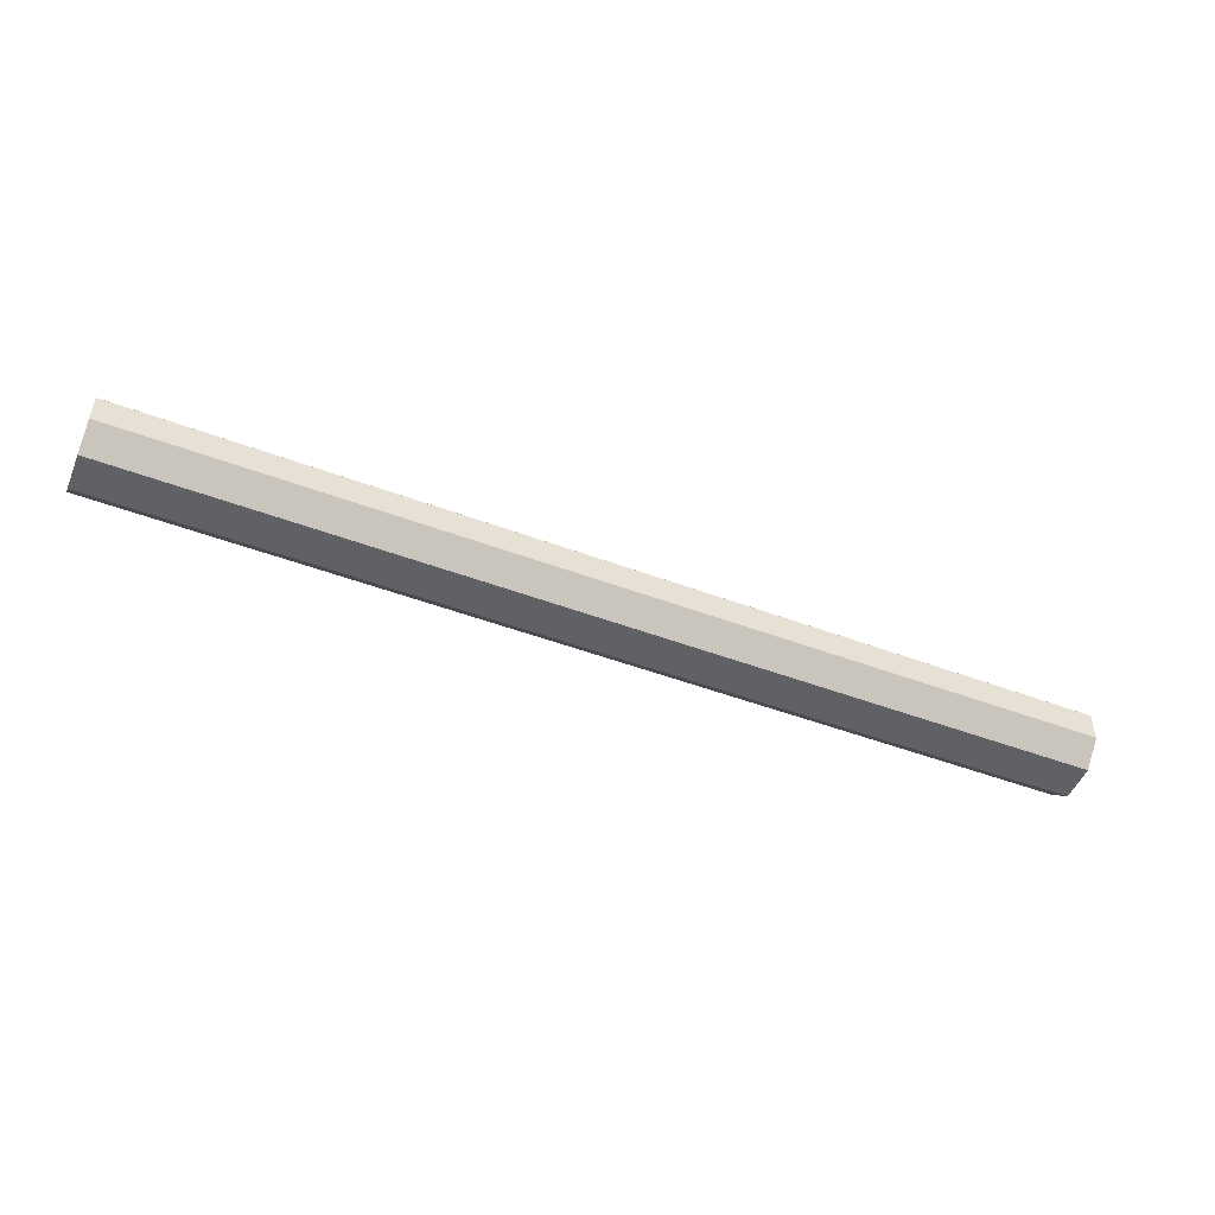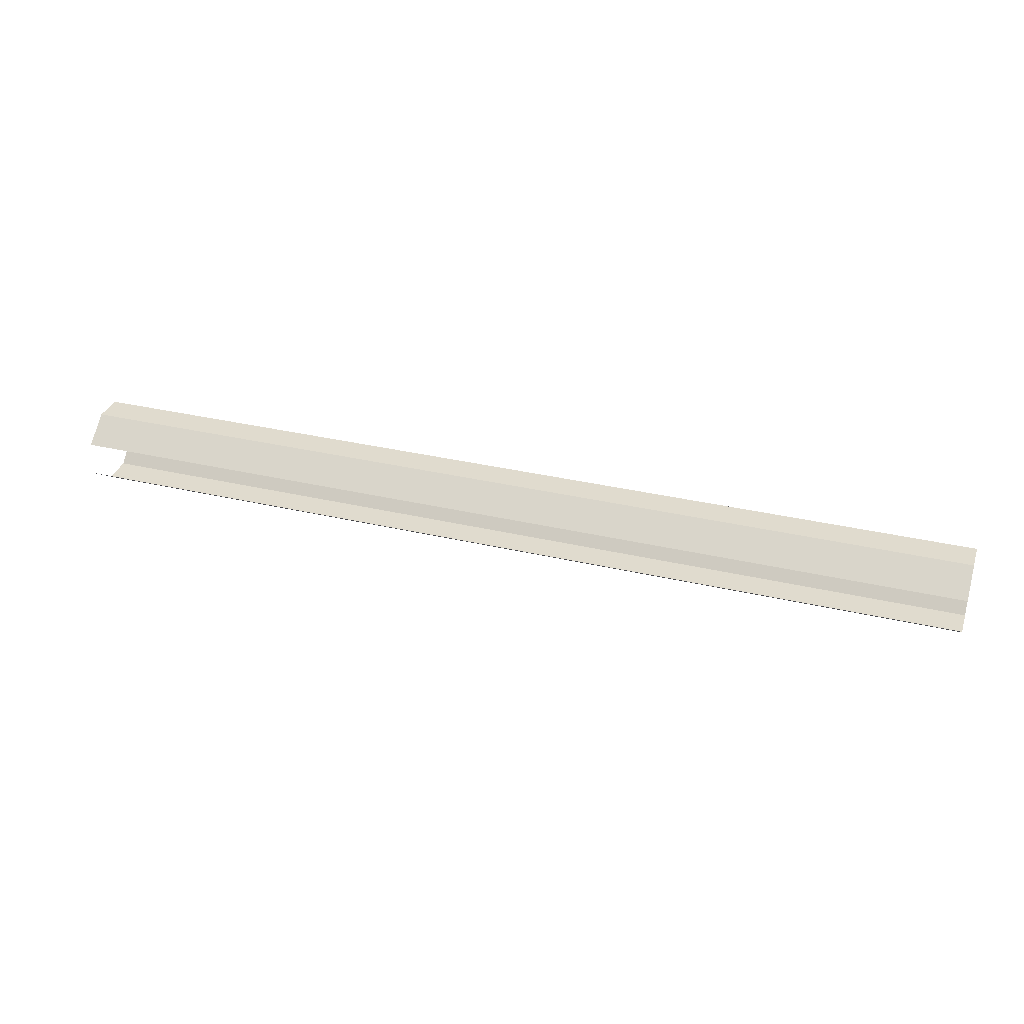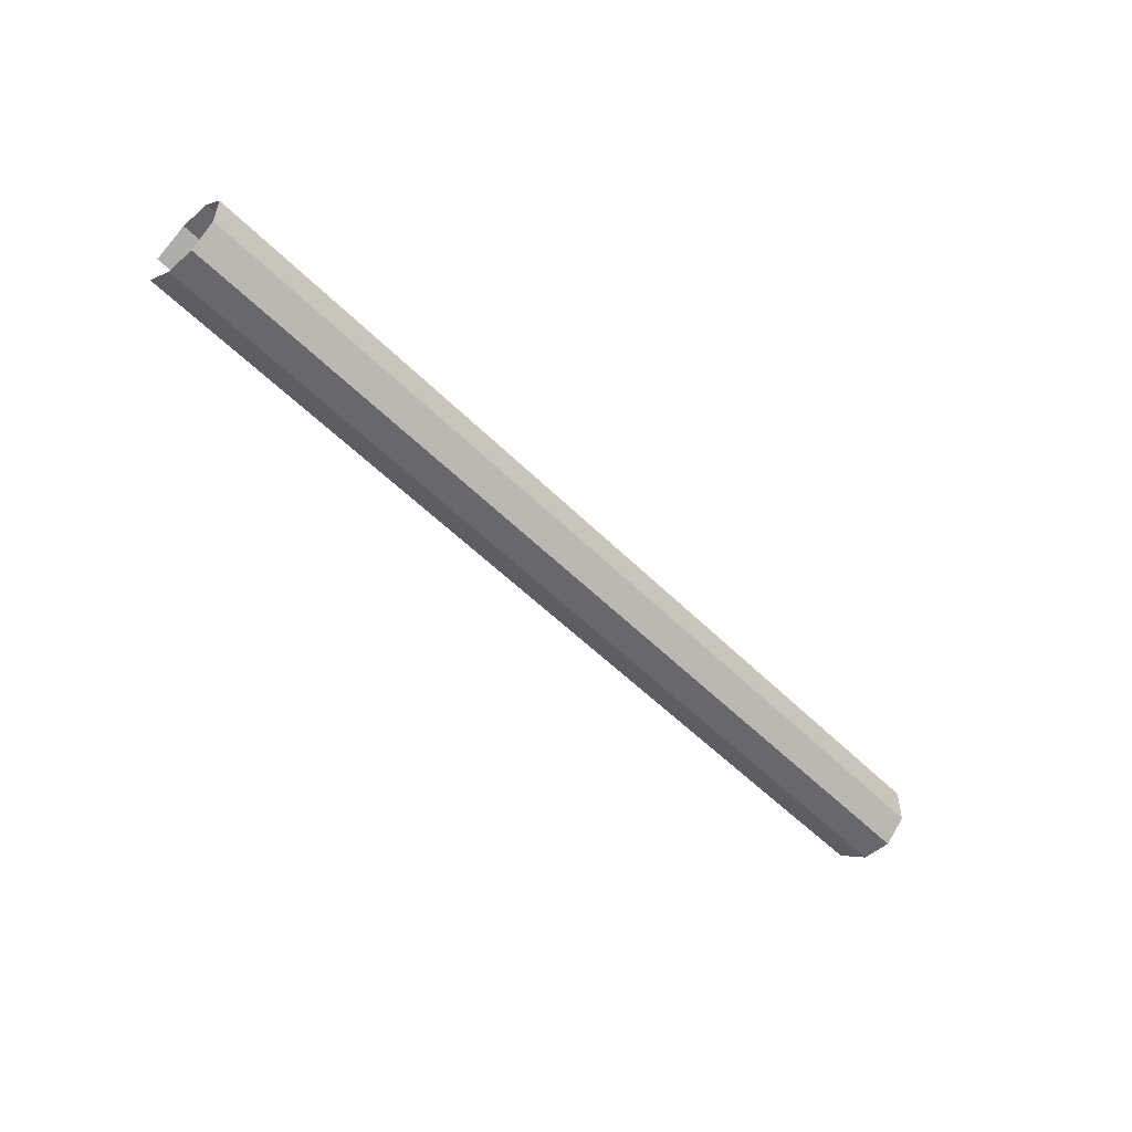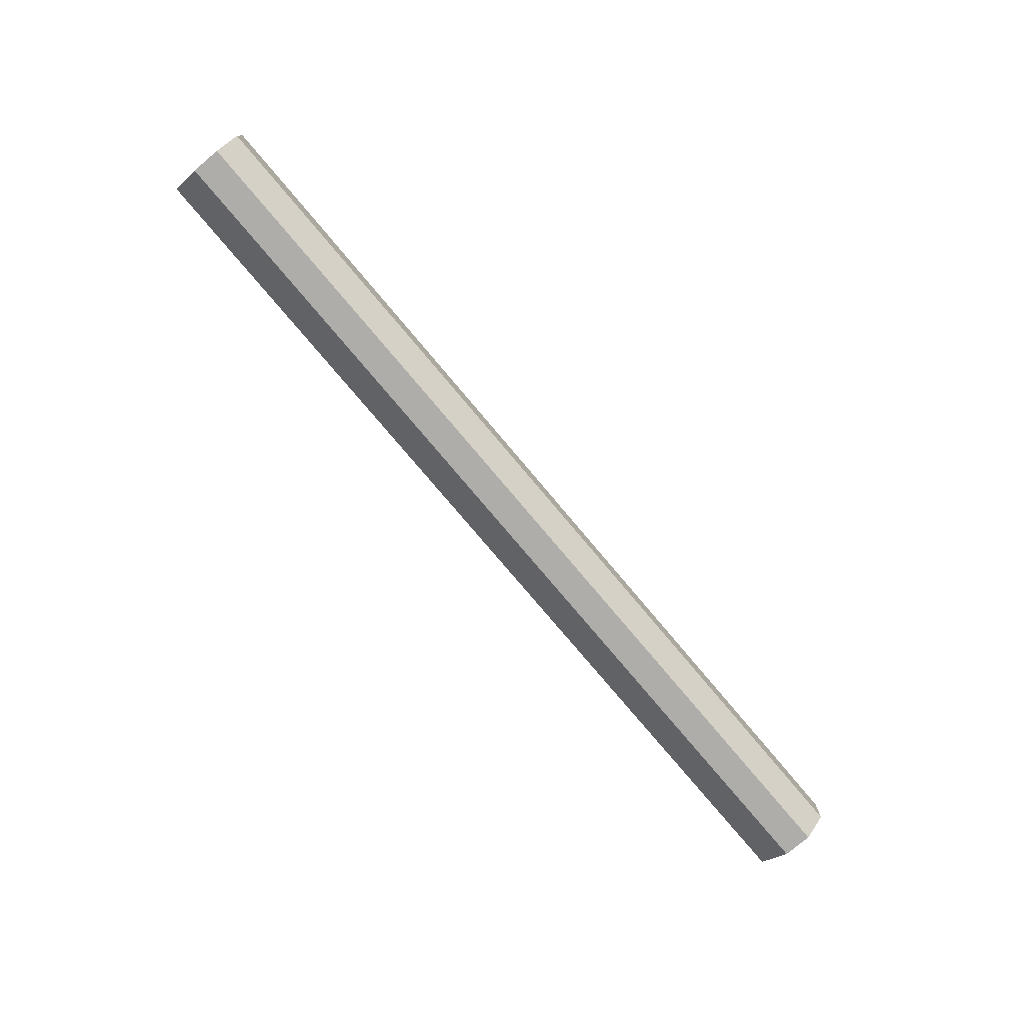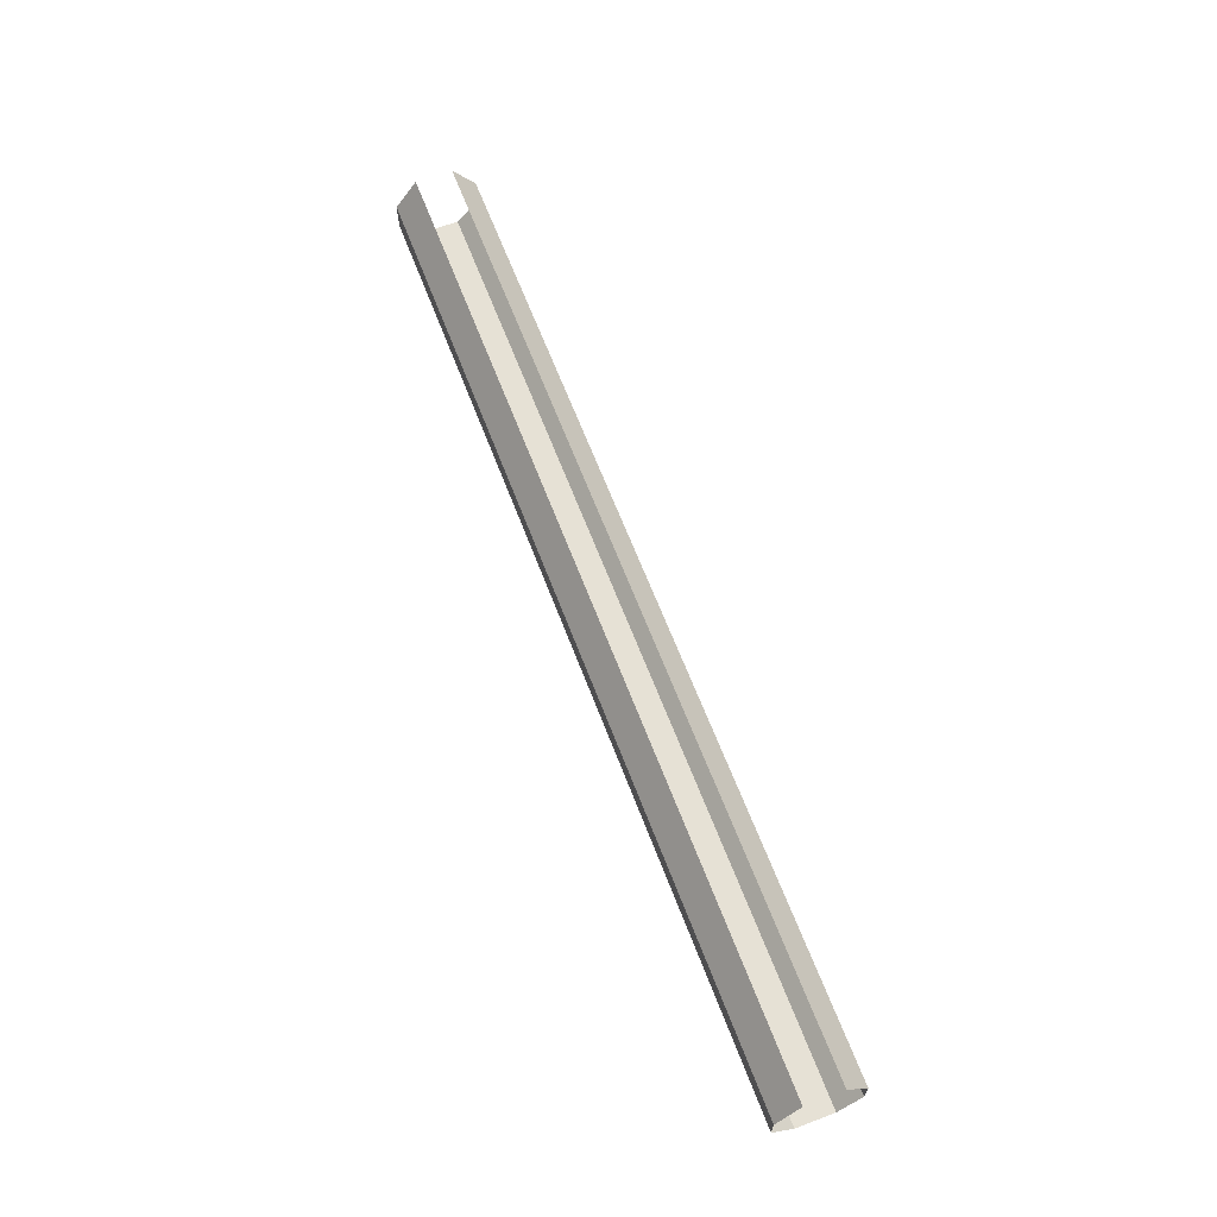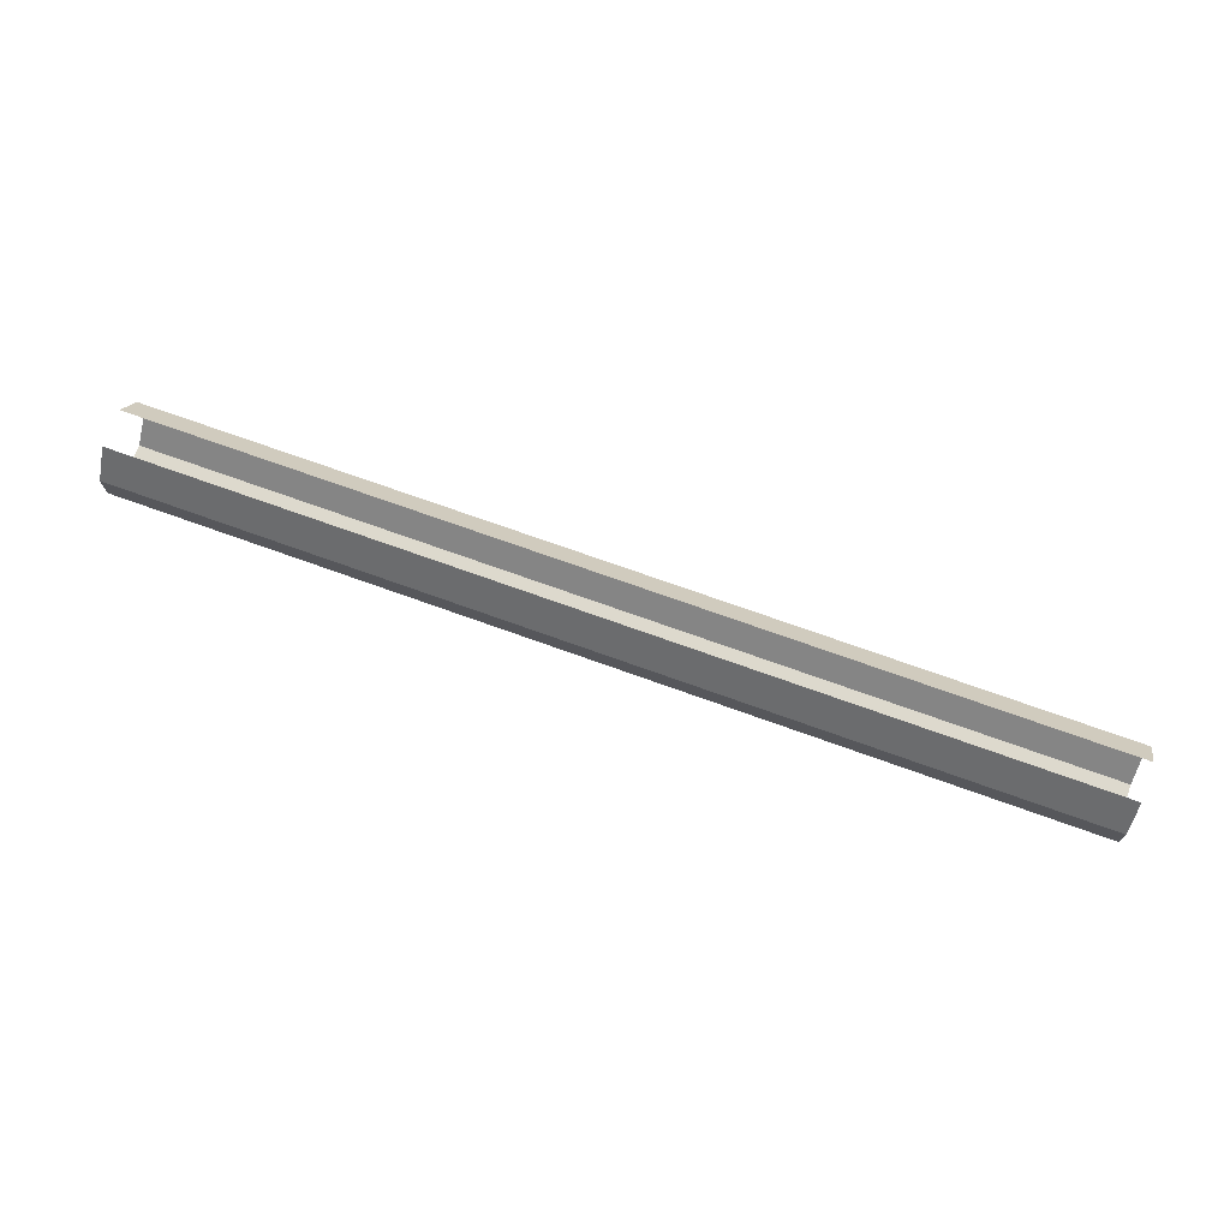
<metadata>
{"format":"obj","ext":"obj","renderer":"f3d","projection":"perspective","resolution":1024,"background":"white","views":[{"elev":-49.6,"azim":157.6,"up":"+Y"},{"elev":33.5,"azim":-162.2,"up":"+Z"},{"elev":-52.5,"azim":-47.1,"up":"+Z"},{"elev":-77.2,"azim":-49.9,"up":"+Z"},{"elev":64.2,"azim":69.2,"up":"+Y"},{"elev":72.0,"azim":-160.2,"up":"+Y"}]}
</metadata>
<code>
v -0.5 -0.9453 0.02344
v -0.5 -0.9766 0.04688
v 0.5 -0.9766 0.04688
v 0.5 -0.9453 0.02344
v 0.5 -0.9453 -0.01562
v 0.5 -0.9766 -0.03906
v -0.5 -0.9766 -0.03906
v -0.5 -0.9453 -0.01562
v 0.5 -1.008 -0.03906
v -0.5 -1.008 -0.03906
v 0.5 -1.008 0.04688
v -0.5 -1.008 0.04688
v 0.5 -1.031 0.02344
v -0.5 -1.031 0.02344
v 0.5 -1.031 -0.01562
v -0.5 -1.031 -0.01562
f 1 2 3
f 1 3 4
f 5 6 7
f 5 7 8
f 6 9 10
f 6 10 7
f 11 3 2
f 11 2 12
f 11 12 13
f 13 12 14
f 13 14 15
f 15 14 16
f 15 16 9
f 9 16 10

</code>
